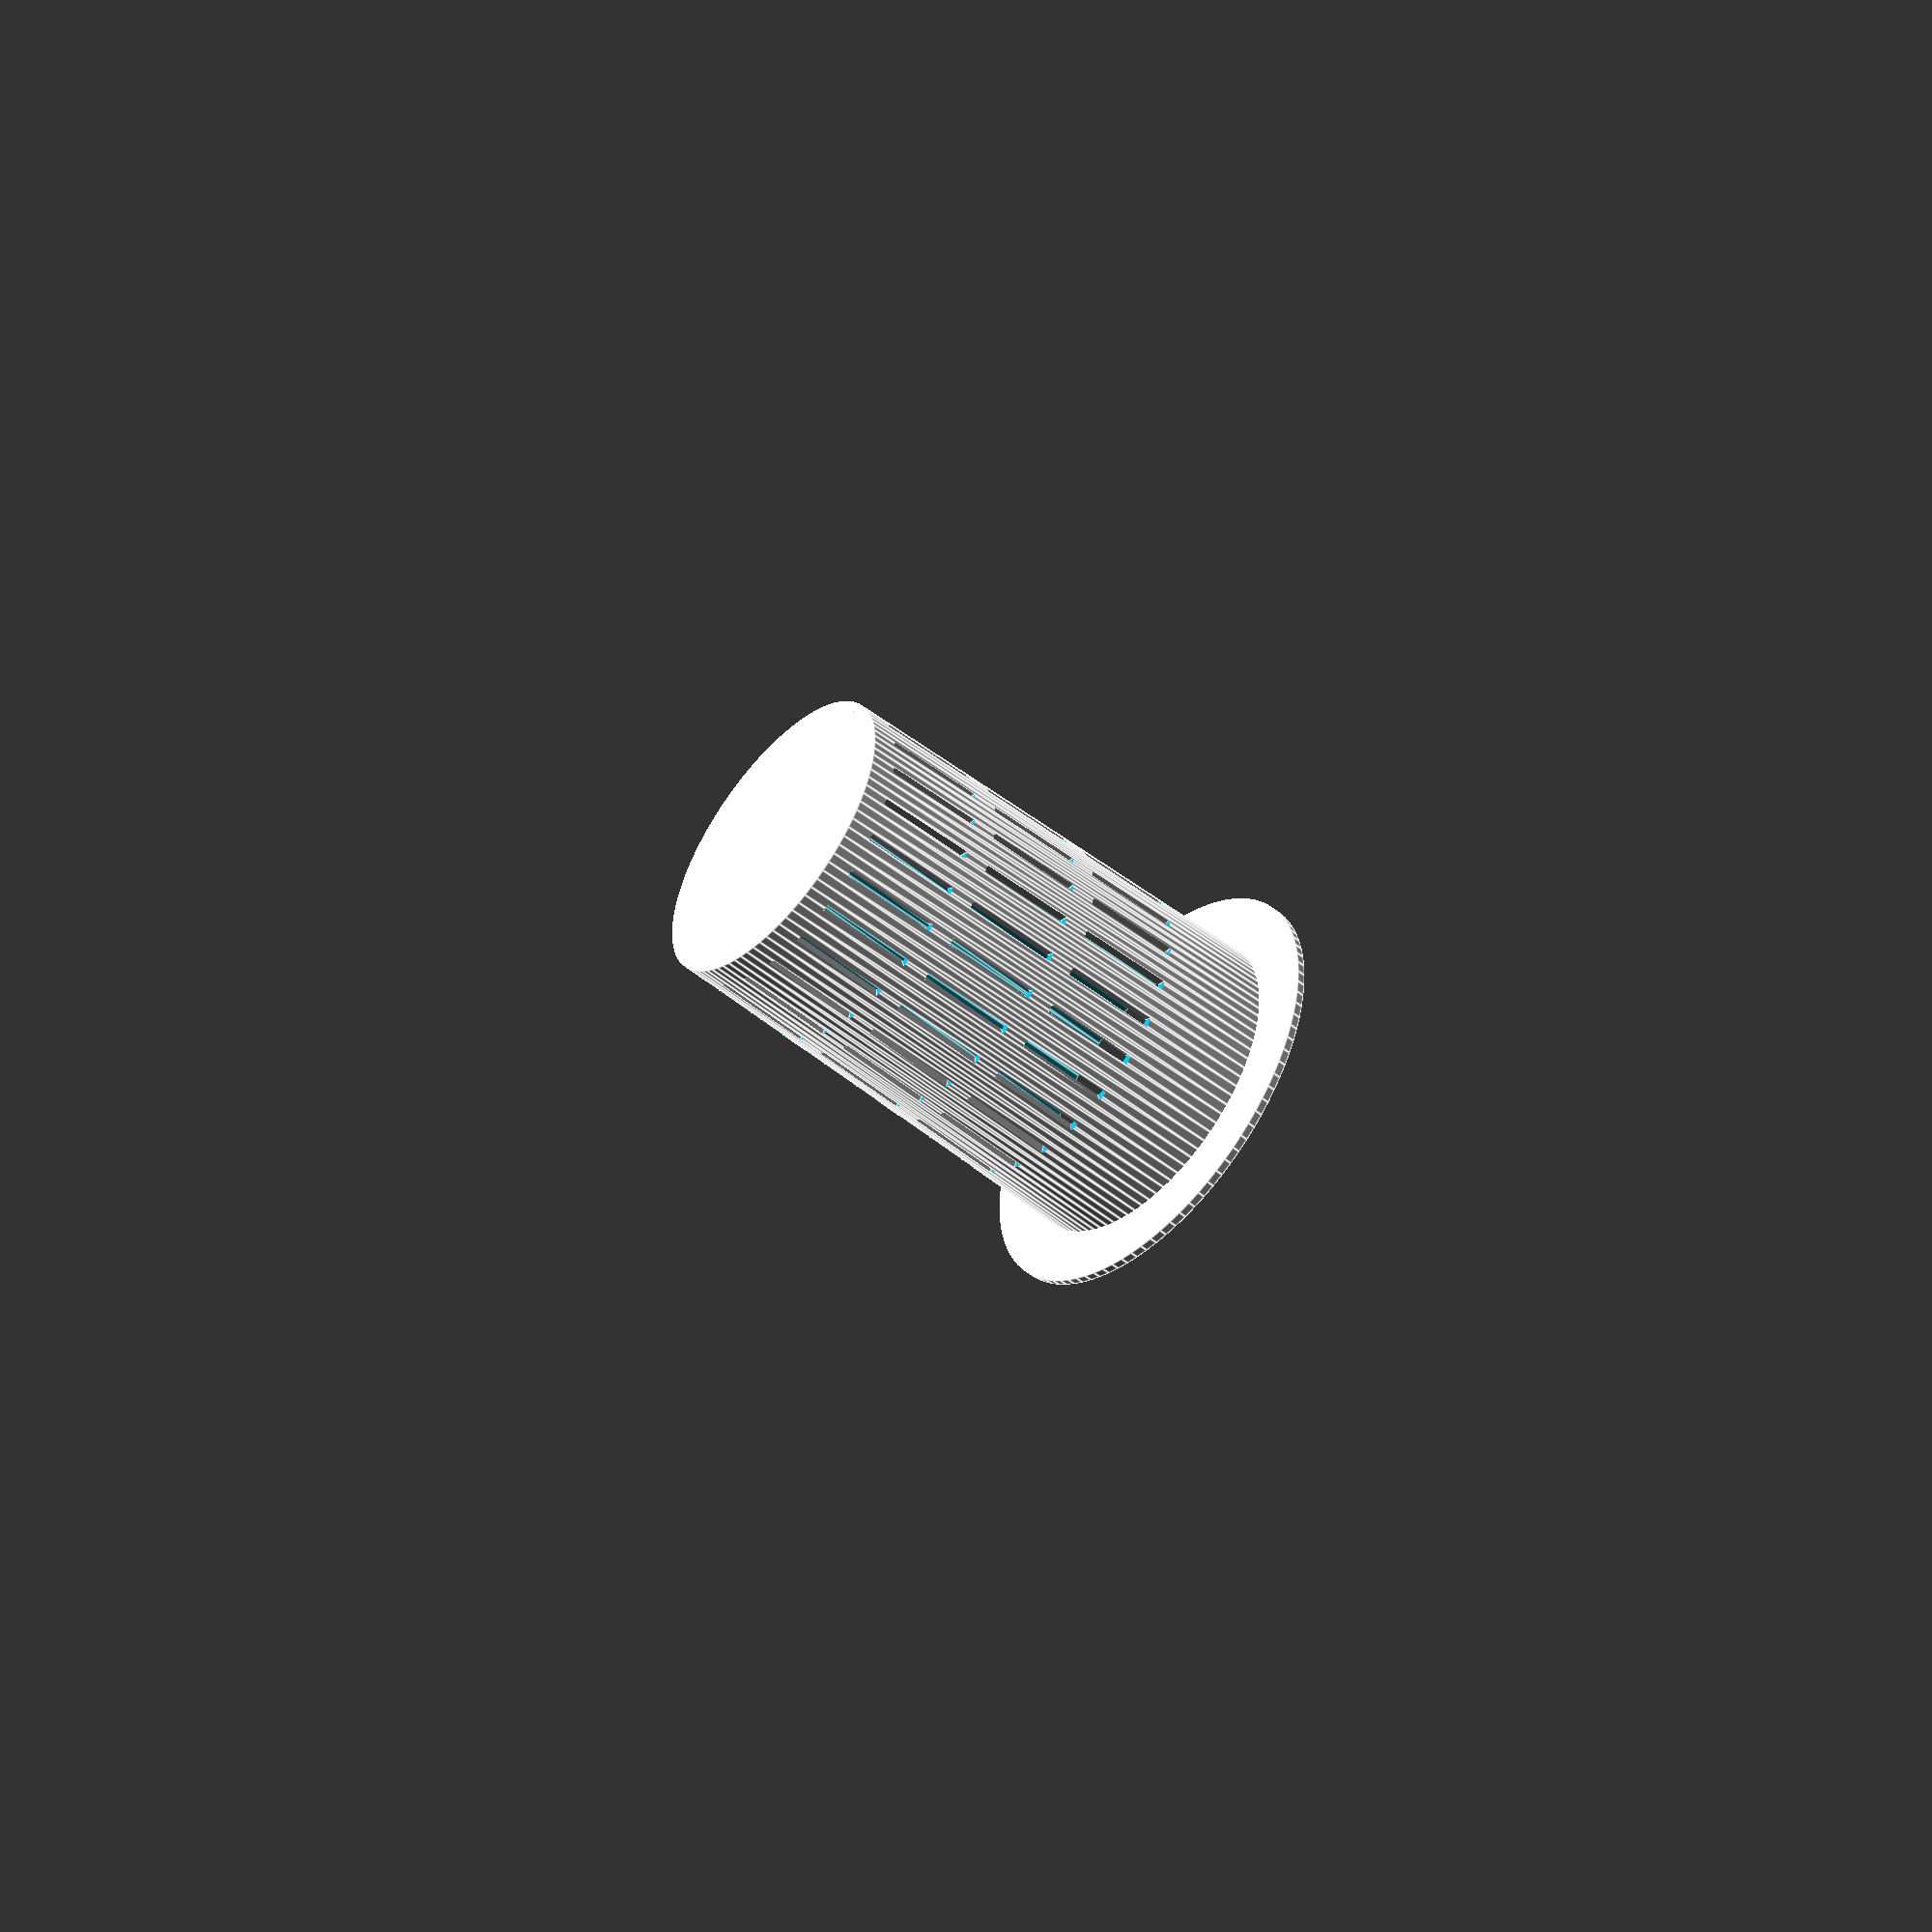
<openscad>

diameter_top=60;
diameter_bottom=55;
height=90;

overhang_extent=10;
overhang_height=1.6;
overhang_angle=90;

thickness_bottom=1.6;
thickness_walls=1.6;

width_connections=6;

pie_segments_1=0;
pie_segments_2=0;
pie_segments_3=0;
pie_segments_wall=24;


// Hidden variables:
eps=0.03*1;
$fn=100*1;

// HELPERS
module cyl_sect(r1, r2, h) {
    difference() {
        cylinder(r=r1, h=h);
        translate([0,0,-eps])
            cylinder(r=r2, h=h+2*eps);
    }
}
module connect(r, w, h, phi) {
    rotate(phi, [0,0,1])
        translate([0,-w/2,0])
            cube([r,w,h]);
}

// OBJECT PARTS
module positive() {
    cylinder(r1=diameter_bottom/2, r2=diameter_top/2, h=height);

    // Overhang
    translate([0,0,height-overhang_height]) {
        cylinder(r=diameter_top/2+overhang_extent, h=overhang_height);
        // printing aid (overhang_angle degrees of overhang are assumed to be printable)
        mirror([0,0,1]) {
            intersection() {
                cylinder(r2=0, r1=diameter_top/2+overhang_extent,
                         h=(diameter_top/2+overhang_extent)/tan(overhang_angle));
                cylinder(r=diameter_top/2+overhang_extent, h=height-overhang_height);
            }
        }
    }
}

module negative() {
    module make_bottom_holes(begin,end,pie_segments) {
        translate([0,0,-eps])
        difference() {
            cyl_sect(r1=end*diameter_bottom, r2=begin*diameter_bottom, h=thickness_bottom+2*eps);
            for (i=[0:pie_segments]) {
                connect(r=diameter_bottom,
                        w=width_connections,
                        h=thickness_bottom+2*eps,
                        phi=i*360/pie_segments);
            }
        }
    }
    module make_wall_holes(begin,end,pie_segments) {
        translate([0,0,begin*height])
        difference() {
            cylinder(r=diameter_bottom+diameter_top, h=(end-begin)*height);
            for (i=[0:pie_segments]) {
                connect(r=diameter_bottom+diameter_top,
                        w=width_connections,
                        h=(end-begin)*height,
                        phi=i*360/pie_segments);
            }
        }
    }

    union() {
        // inside
        difference() {
            cylinder(r1=diameter_bottom/2-thickness_walls, r2=diameter_top/2-thickness_walls, h=height+eps);
            cylinder(r=diameter_top+diameter_bottom, h=thickness_bottom);
        }

        // holes on wall
        union() {
            make_wall_holes(.05, .25, pie_segments_wall);
            make_wall_holes(.30, .50, pie_segments_wall);
            make_wall_holes(.55, .75, pie_segments_wall);
        }

        // holes on bottom
        union() {
            if (pie_segments_1 > 0) { make_bottom_holes(.08, .18, pie_segments_1); }
            if (pie_segments_2 > 0) { make_bottom_holes(.22, .32, pie_segments_2); }
            if (pie_segments_3 > 0) { make_bottom_holes(.36, .46, pie_segments_3); }
       }
    }
}

// MAIN
difference() {
    positive();
    negative();
}

</openscad>
<views>
elev=230.2 azim=283.8 roll=311.3 proj=p view=edges
</views>
